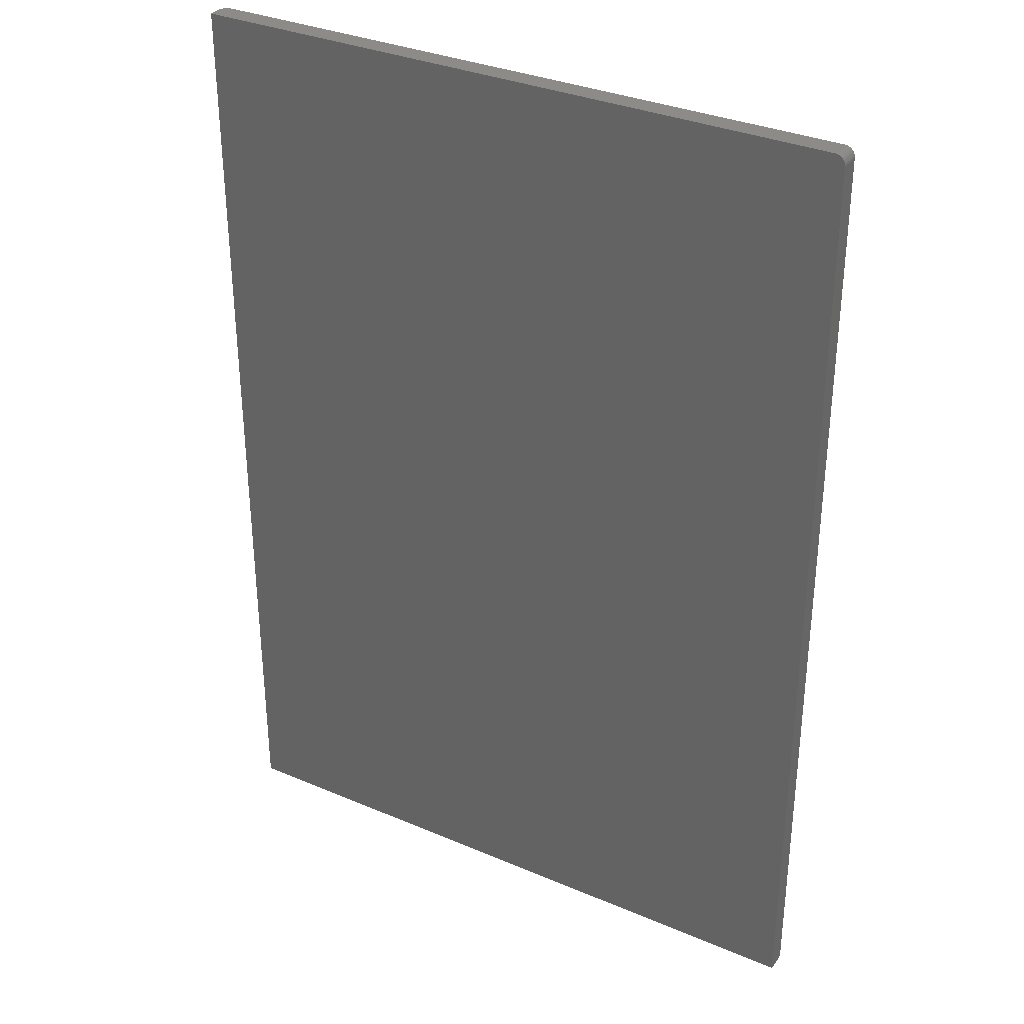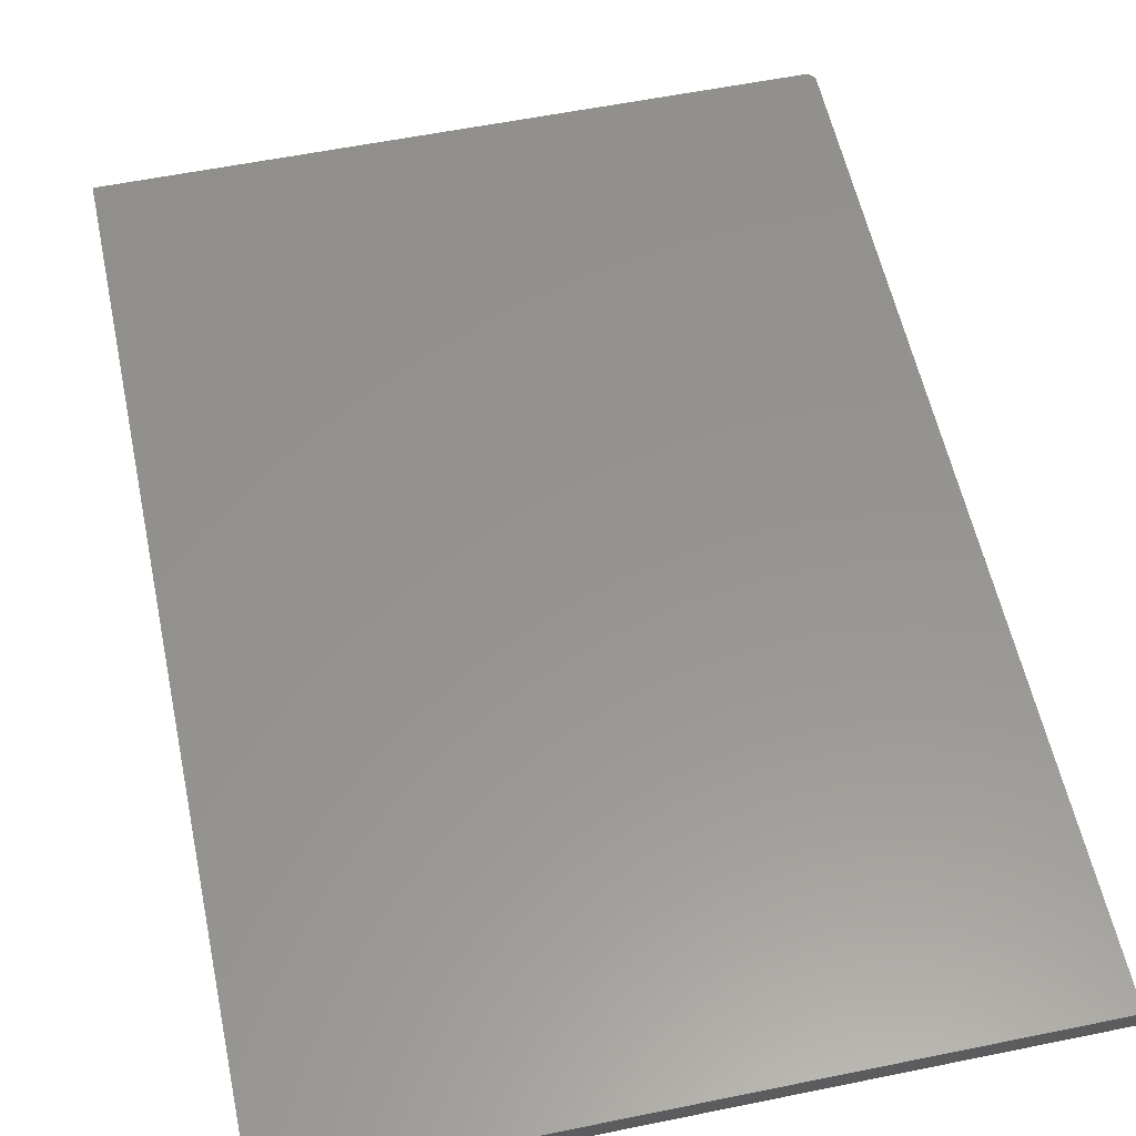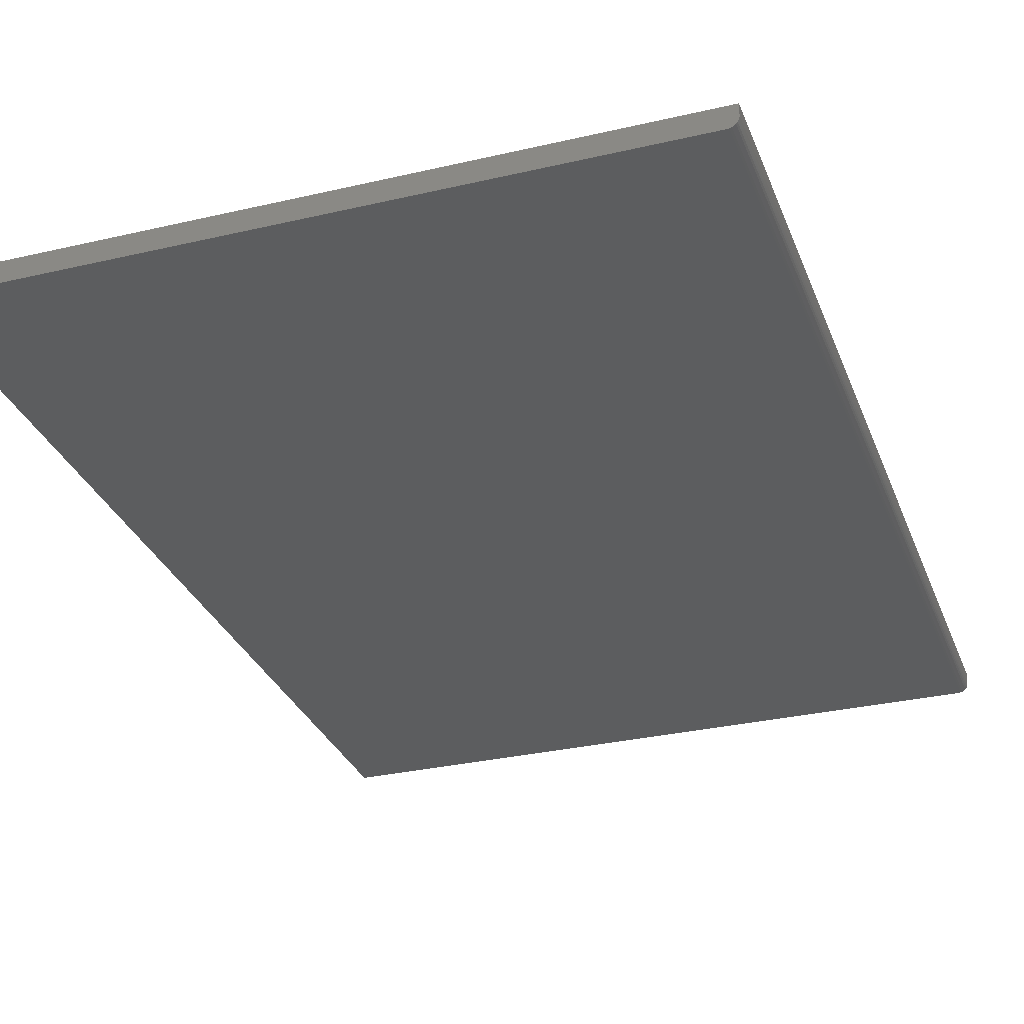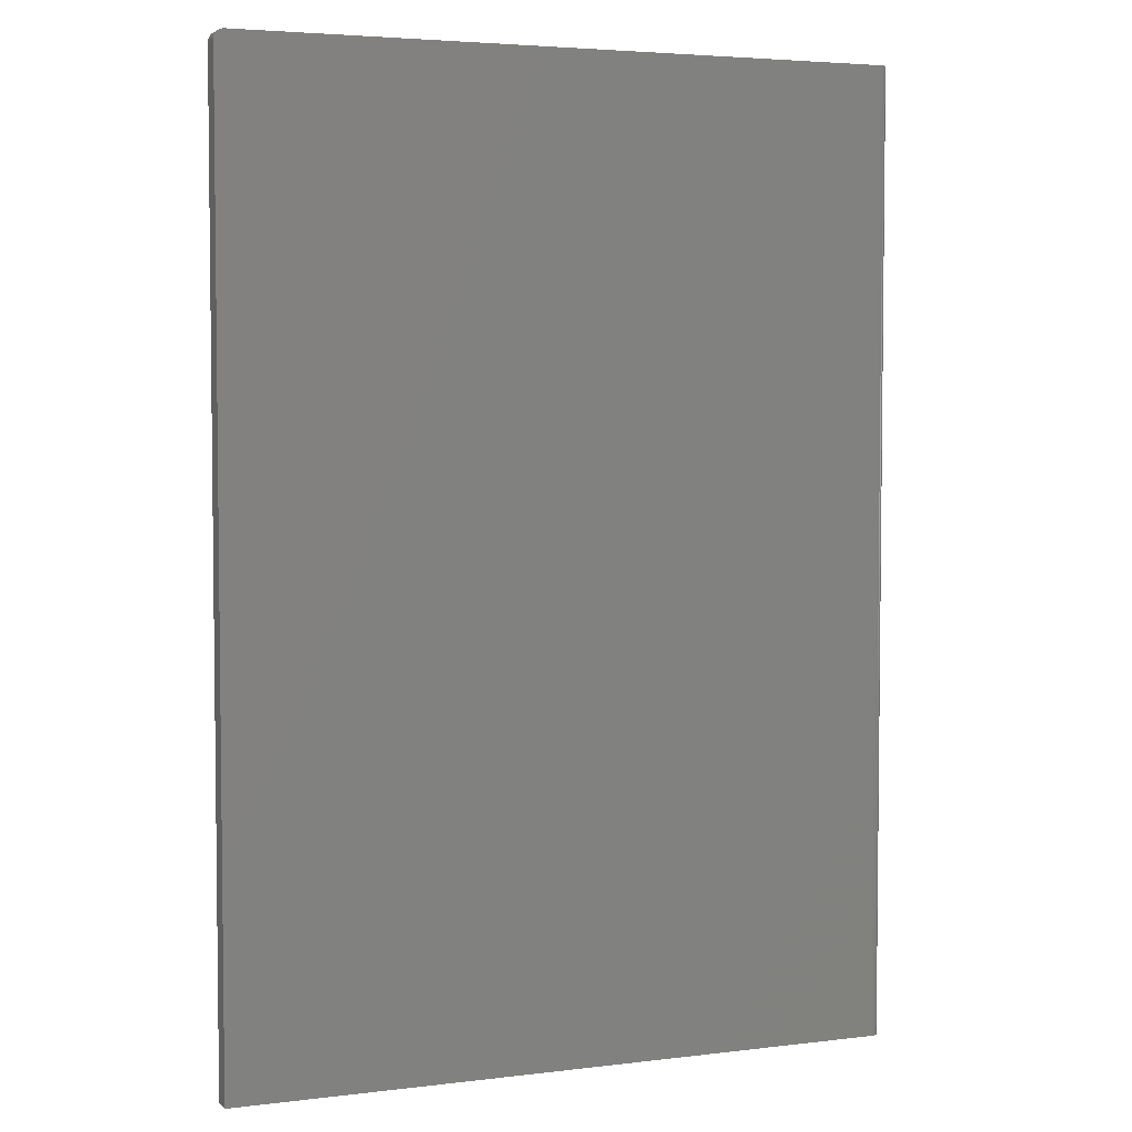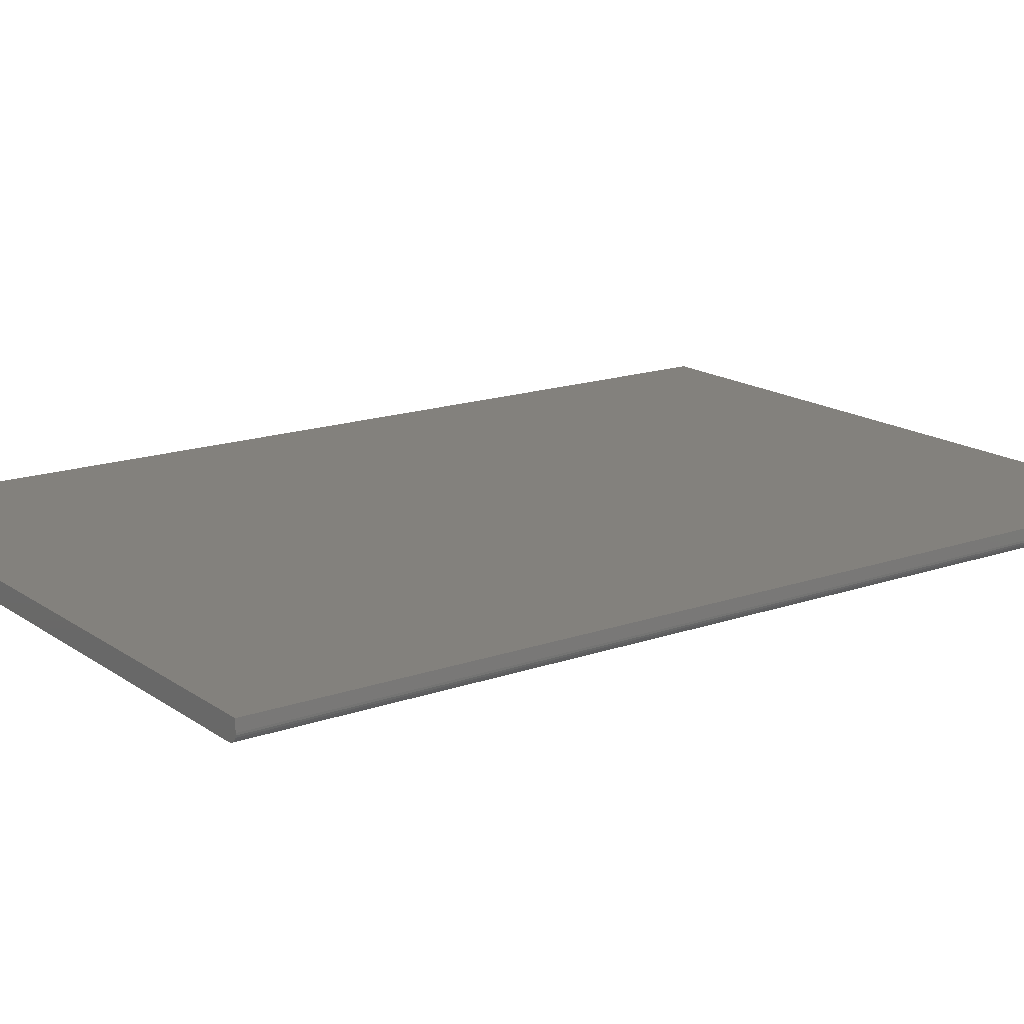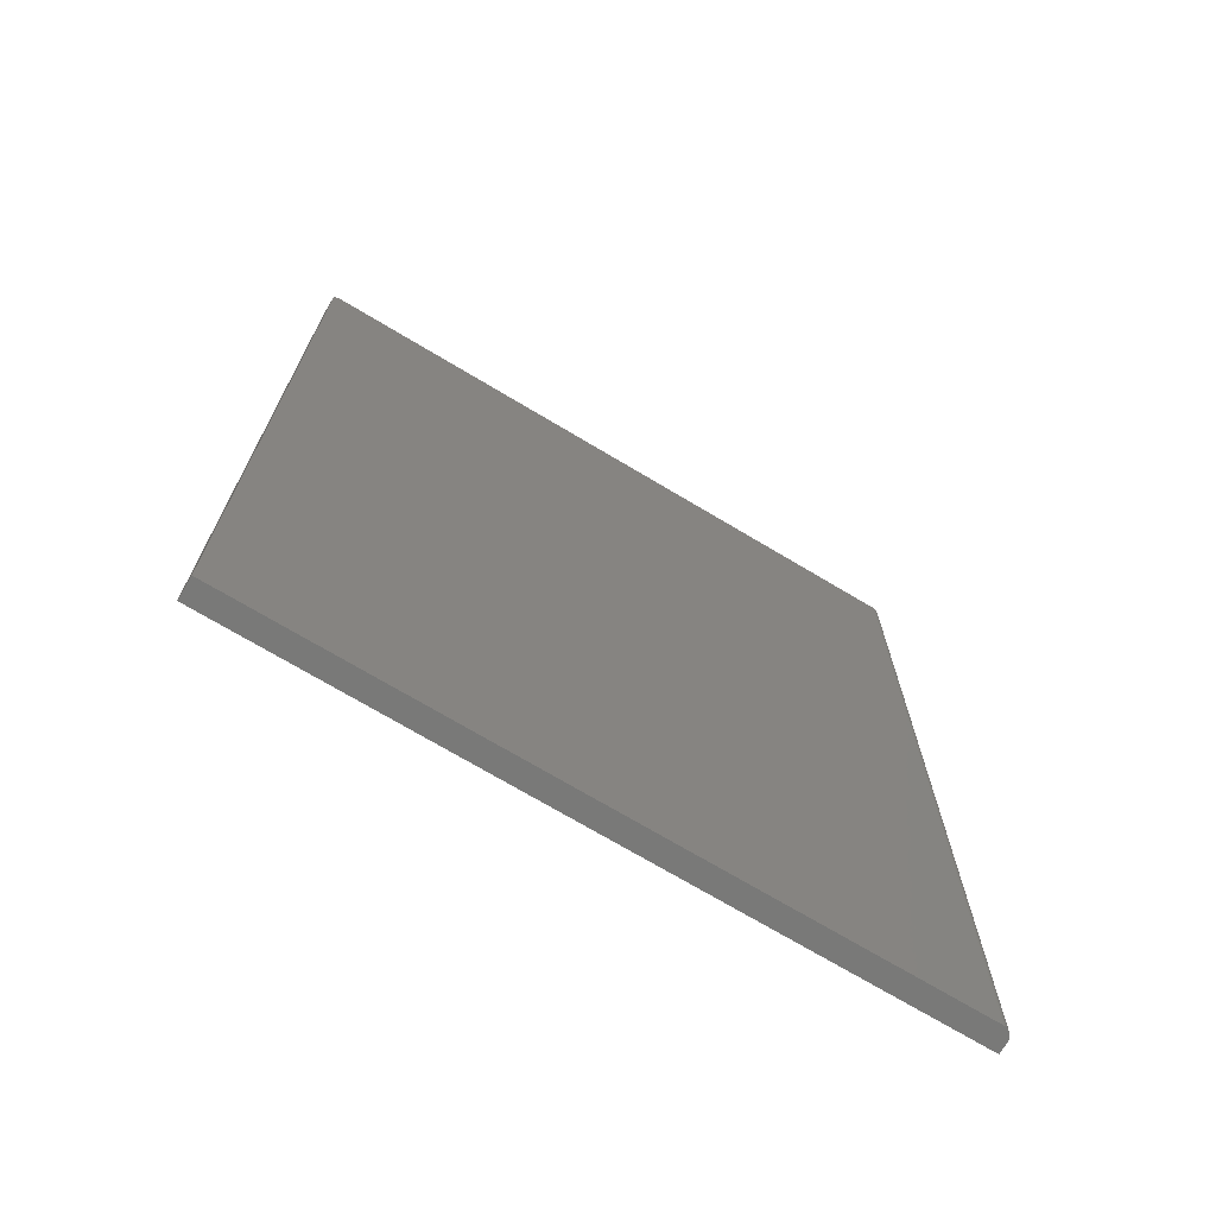
<metadata>
{"format":"stl","ext":"stl","renderer":"f3d","projection":"perspective","resolution":1024,"background":"white","views":[{"elev":33.4,"azim":30.2,"up":"+Y"},{"elev":57.2,"azim":-12.0,"up":"+Z"},{"elev":-30.5,"azim":-161.3,"up":"+Z"},{"elev":4.2,"azim":158.2,"up":"+Y"},{"elev":16.2,"azim":-125.8,"up":"+Z"},{"elev":-71.8,"azim":149.1,"up":"+Y"}]}
</metadata>
<code>
# stl→obj: 40 verts, 76 faces
v 0.5156 0 0.01653
v 0.5156 0 -3.157e-17
v 0.007812 0 -4.784e-19
v 0.006288 0 0.0001501
v 0.004823 0 0.0005947
v 0.003472 0 0.001317
v 0.002288 0 0.002288
v 0.001317 0 0.003472
v 0.0005947 0 0.004823
v 0.0001501 0 0.006288
v 4.784e-19 0 0.007812
v 1.012e-18 0 0.01653
v 0.52 -0.001317 -3.184e-17
v 0.5171 -0.0001501 -3.167e-17
v 0.5186 -0.0005947 -3.176e-17
v 0.007812 -0.75 -4.784e-19
v 0.5211 -0.002288 -3.191e-17
v 0.5221 -0.003472 -3.197e-17
v 0.5228 -0.004823 -3.201e-17
v 0.5233 -0.006288 -3.204e-17
v 0.5234 -0.007812 -3.205e-17
v 0.5234 -0.75 -3.205e-17
v 0.5234 -0.75 0.01653
v 1.012e-18 -0.75 0.01653
v 4.784e-19 -0.75 0.007812
v 0.0001501 -0.75 0.006288
v 0.0005947 -0.75 0.004823
v 0.001317 -0.75 0.003472
v 0.002288 -0.75 0.002288
v 0.003472 -0.75 0.001317
v 0.004823 -0.75 0.0005947
v 0.006288 -0.75 0.0001501
v 0.5234 -0.007812 0.01653
v 0.5233 -0.006288 0.01653
v 0.5221 -0.003472 0.01653
v 0.5228 -0.004823 0.01653
v 0.5211 -0.002288 0.01653
v 0.52 -0.001317 0.01653
v 0.5186 -0.0005947 0.01653
v 0.5171 -0.0001501 0.01653
f 1 2 3
f 1 3 4
f 1 4 5
f 1 5 6
f 1 6 7
f 1 7 8
f 1 8 9
f 1 9 10
f 1 10 11
f 1 11 12
f 13 3 2
f 13 2 14
f 13 14 15
f 16 3 13
f 16 13 17
f 16 17 18
f 16 18 19
f 16 19 20
f 16 20 21
f 16 21 22
f 23 24 25
f 23 25 26
f 23 26 27
f 23 27 28
f 23 28 29
f 23 29 30
f 23 30 31
f 23 31 32
f 23 32 16
f 23 16 22
f 12 11 24
f 24 11 25
f 3 16 4
f 4 16 32
f 4 32 5
f 5 32 31
f 5 31 6
f 6 31 30
f 6 30 7
f 7 30 29
f 7 29 8
f 8 29 28
f 8 28 9
f 9 28 27
f 9 27 10
f 10 27 26
f 10 26 11
f 11 26 25
f 33 34 35
f 35 34 36
f 24 23 33
f 24 33 35
f 24 35 37
f 24 37 38
f 24 38 39
f 24 39 40
f 24 40 1
f 24 1 12
f 21 33 22
f 22 33 23
f 2 1 14
f 14 1 40
f 14 40 15
f 15 40 39
f 15 39 13
f 13 39 38
f 13 38 17
f 17 38 37
f 17 37 18
f 18 37 35
f 18 35 19
f 19 35 36
f 19 36 20
f 20 36 34
f 20 34 21
f 21 34 33

</code>
